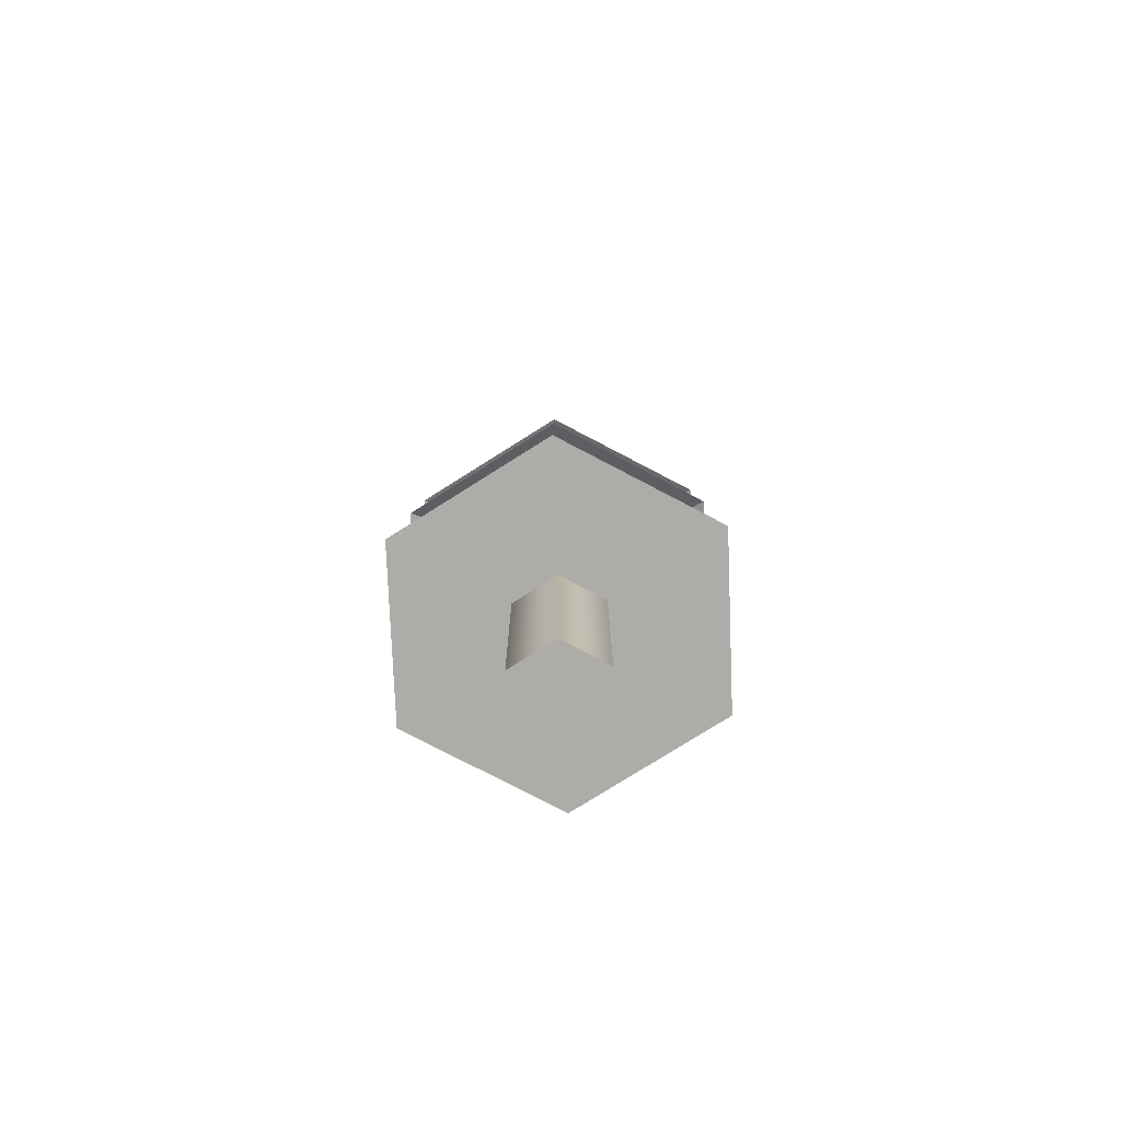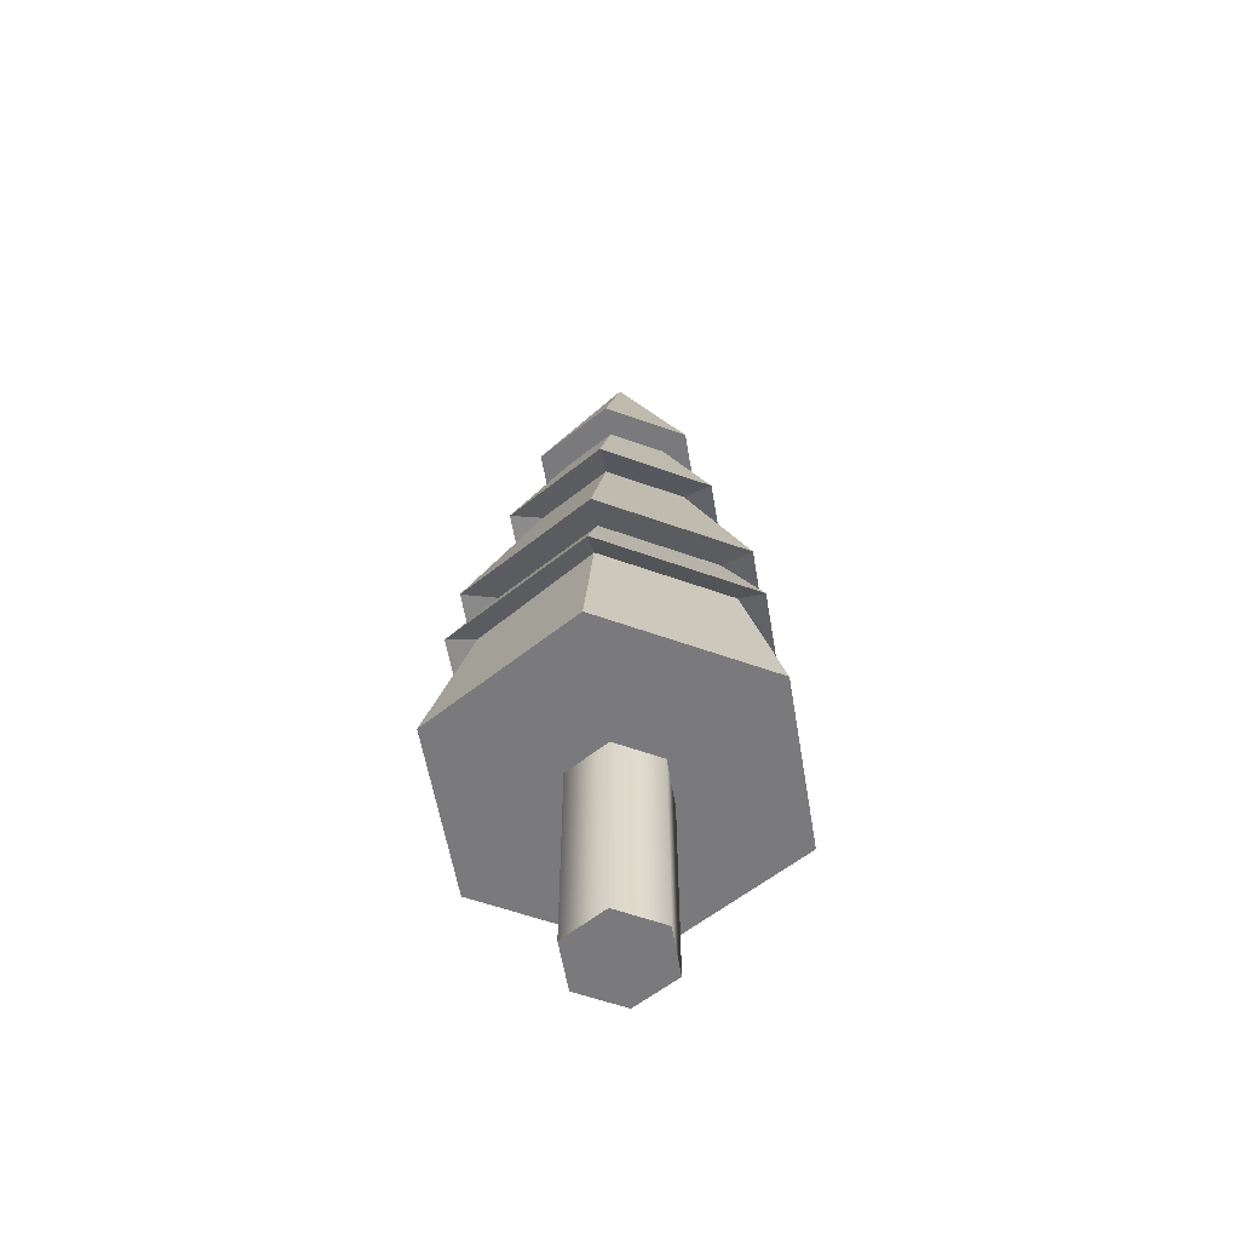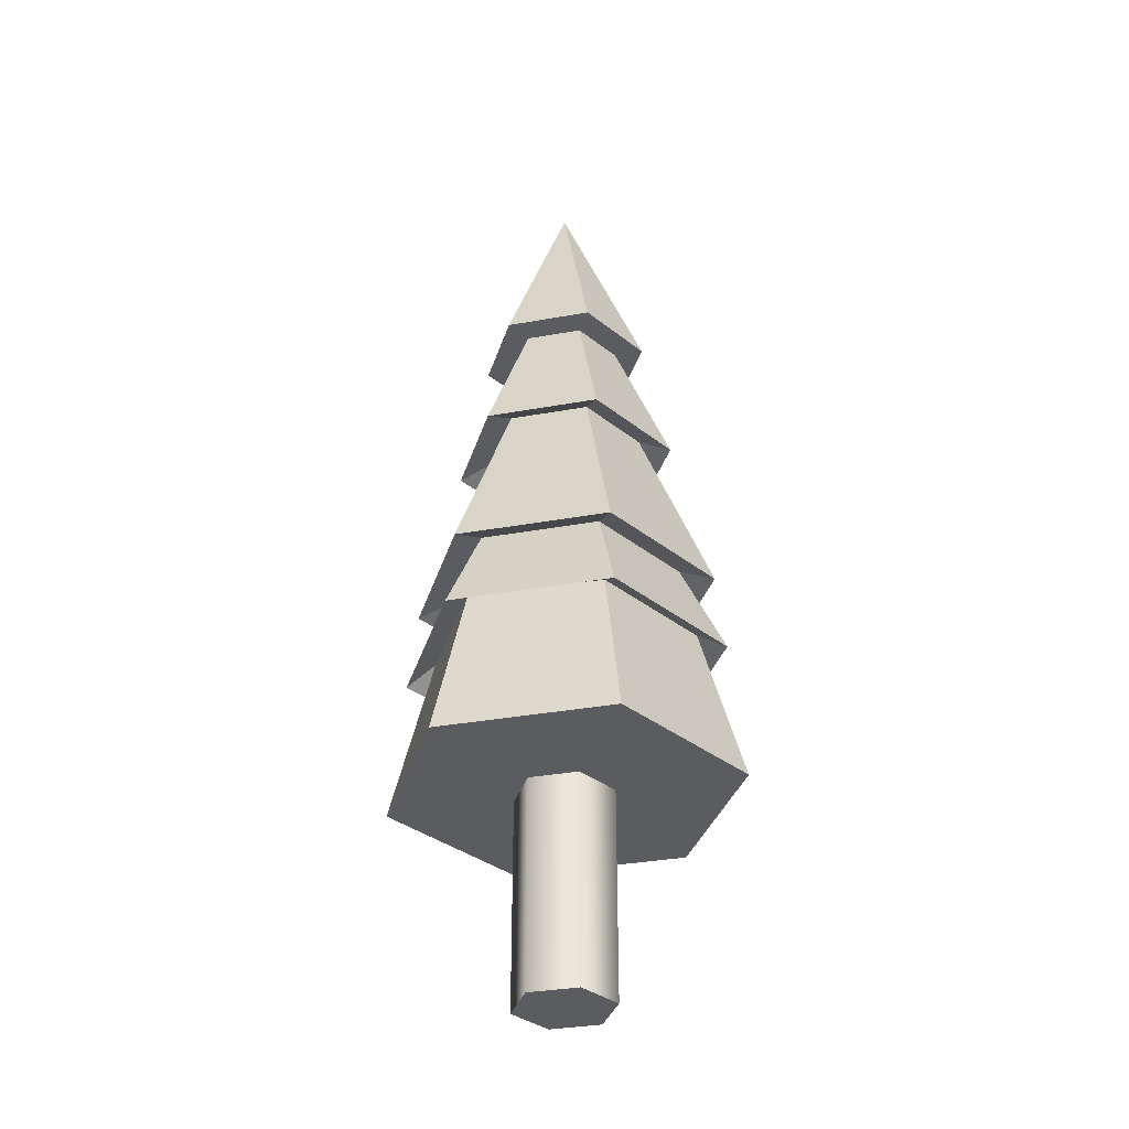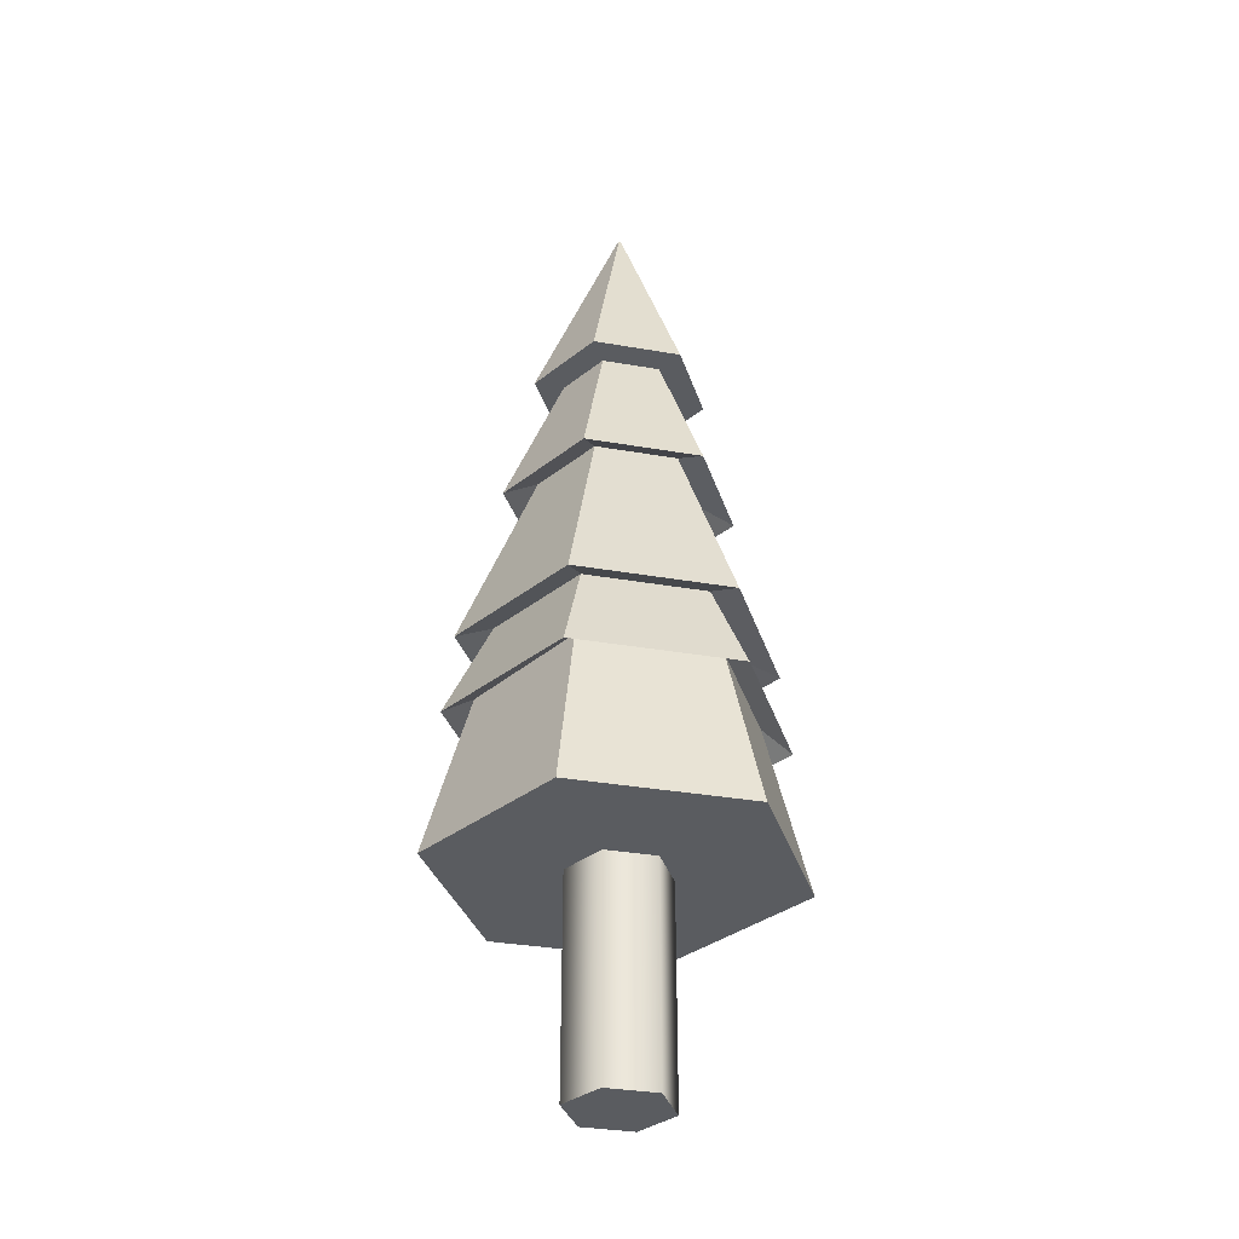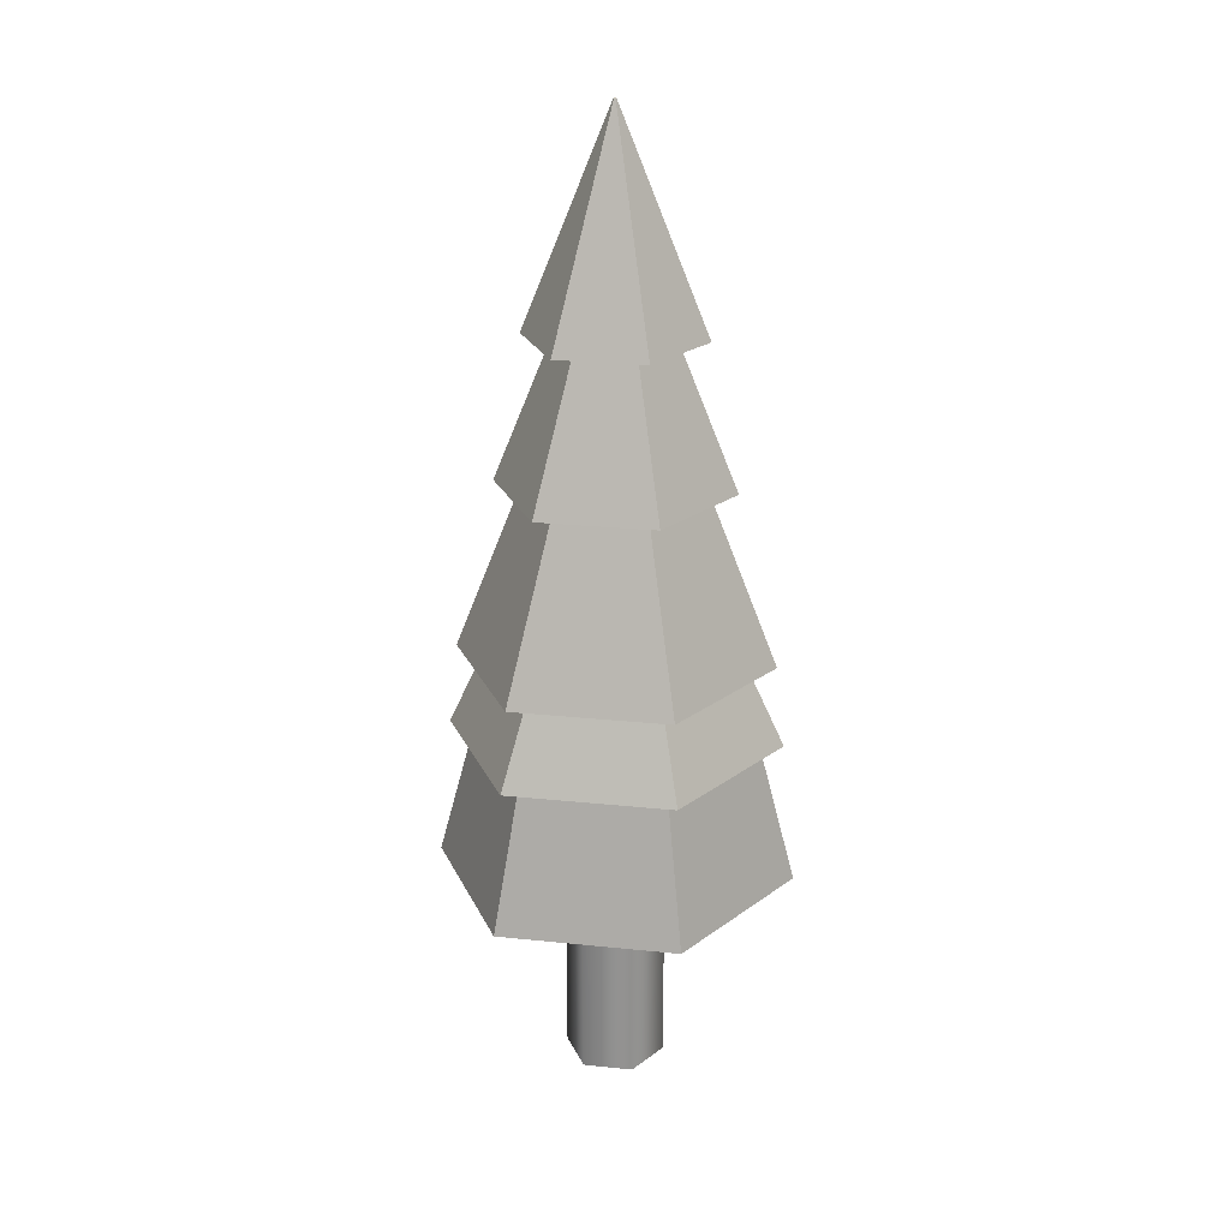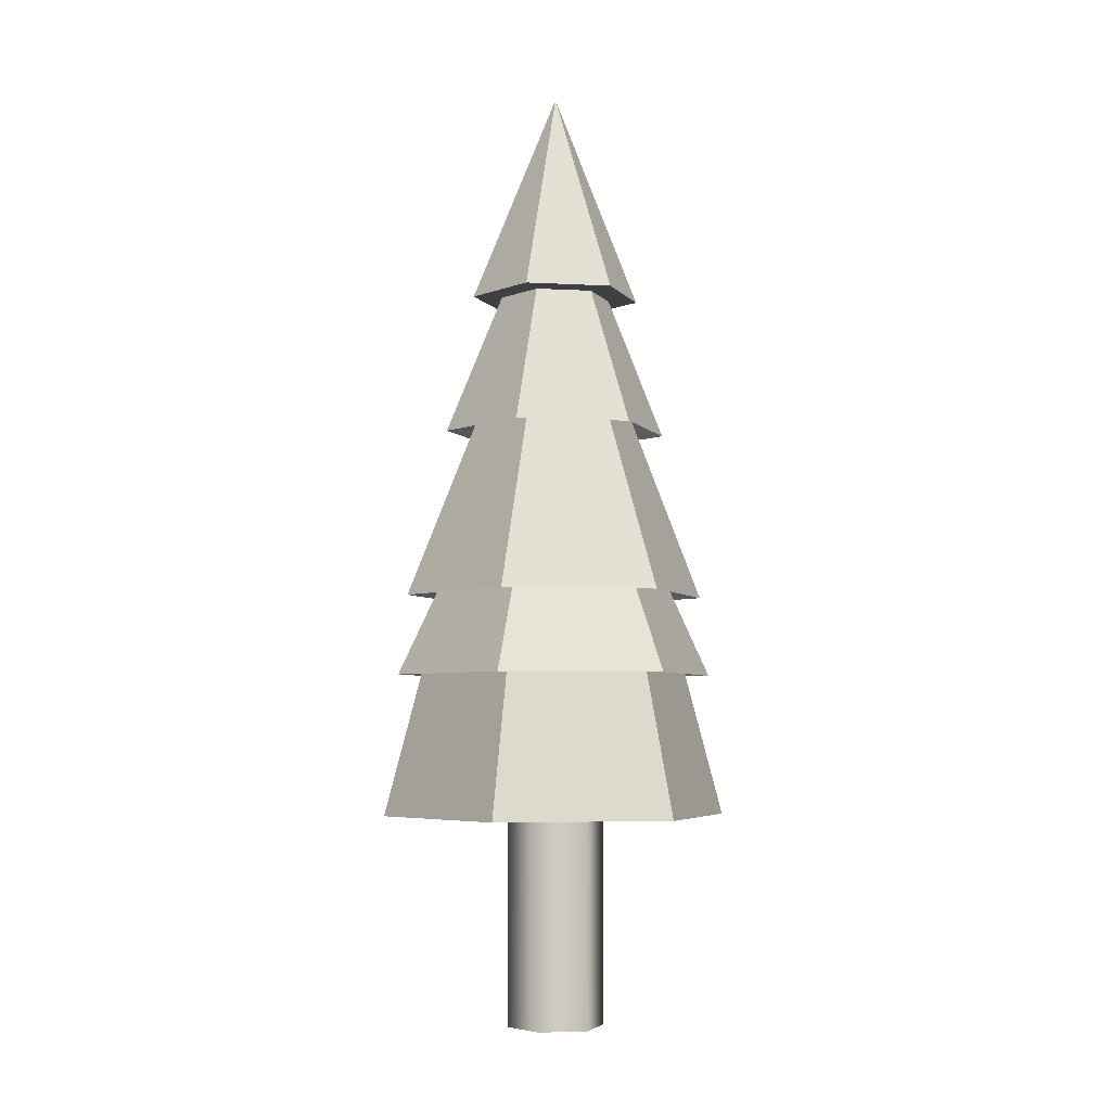
<metadata>
{"format":"obj","ext":"obj","renderer":"f3d","projection":"perspective","resolution":1024,"background":"white","views":[{"elev":-76.8,"azim":152.3,"up":"+Y"},{"elev":-58.2,"azim":-20.4,"up":"+Y"},{"elev":-35.0,"azim":133.5,"up":"+Y"},{"elev":-34.2,"azim":-13.2,"up":"+Y"},{"elev":23.9,"azim":-50.2,"up":"+Y"},{"elev":-4.9,"azim":49.9,"up":"+Y"}]}
</metadata>
<code>
v  -1619 0 -1048
v  -1624 0 -1056
v  -1624 41.14 -1056
v  -1619 41.14 -1048
v  -1633 0 -1056
v  -1633 41.14 -1056
v  -1638 0 -1048
v  -1638 41.14 -1048
v  -1633 0 -1040
v  -1633 41.14 -1040
v  -1624 0 -1040
v  -1624 41.14 -1040
v  -1623 0 -1048
v  -1626 0 -1052
v  -1631 0 -1052
v  -1633 0 -1048
v  -1631 0 -1044
v  -1626 0 -1044
v  -1628 0 -1048
v  -1611 41.14 -1077
v  -1594 41.14 -1048
v  -1645 41.14 -1077
v  -1662 41.14 -1048
v  -1645 41.14 -1018
v  -1611 41.14 -1018
v  -1615 72.13 -1070
v  -1603 73.13 -1048
v  -1641 72.13 -1070
v  -1654 72.13 -1048
v  -1641 73.13 -1026
v  -1615 73.13 -1026
v  -1613 68.81 -1075
v  -1597 68.81 -1048
v  -1644 68.81 -1075
v  -1660 68.81 -1048
v  -1644 68.81 -1021
v  -1613 68.81 -1021
v  -1617 87.32 -1068
v  -1606 87.32 -1048
v  -1640 87.32 -1068
v  -1651 87.32 -1048
v  -1640 87.32 -1028
v  -1617 87.32 -1028
v  -1613 84.55 -1074
v  -1599 84.55 -1048
v  -1643 84.55 -1074
v  -1658 84.55 -1048
v  -1643 84.55 -1022
v  -1613 84.55 -1022
v  -1621 120.7 -1061
v  -1613 120.7 -1048
v  -1636 120.7 -1061
v  -1644 120.7 -1048
v  -1636 120.7 -1034
v  -1621 120.7 -1034
v  -1617 117.5 -1067
v  -1606 117.5 -1048
v  -1639 117.5 -1067
v  -1650 117.5 -1048
v  -1639 117.5 -1029
v  -1617 117.5 -1029
v  -1623 144.8 -1057
v  -1617 144.8 -1048
v  -1634 144.8 -1057
v  -1639 144.8 -1048
v  -1634 144.8 -1038
v  -1623 144.8 -1038
v  -1620 144.8 -1062
v  -1612 144.8 -1048
v  -1637 144.8 -1062
v  -1645 144.8 -1048
v  -1637 144.8 -1033
v  -1620 144.8 -1033
v  -1628 185.6 -1048
v  -1628 185.6 -1048
v  -1628 185.6 -1048
v  -1629 185.6 -1048
v  -1628 185.6 -1048
v  -1628 185.6 -1048
v  -1628 185.6 -1048
g Cylinder049
f 1 2 3 4
f 2 5 6 3
f 5 7 8 6
f 7 9 10 8
f 9 11 12 10
f 11 1 4 12
f 2 1 13 14
f 5 2 14 15
f 7 5 15 16
f 9 7 16 17
f 11 9 17 18
f 1 11 18 13
f 14 13 18 19
f 16 15 14 19
f 18 17 16 19
f 4 3 20 21
f 3 6 22 20
f 6 8 23 22
f 8 10 24 23
f 10 12 25 24
f 12 4 21 25
f 21 20 26 27
f 20 22 28 26
f 22 23 29 28
f 23 24 30 29
f 24 25 31 30
f 25 21 27 31
f 27 26 32 33
f 26 28 34 32
f 28 29 35 34
f 29 30 36 35
f 30 31 37 36
f 31 27 33 37
f 33 32 32 33
f 32 34 34 32
f 34 35 35 34
f 35 36 36 35
f 36 37 37 36
f 37 33 33 37
f 33 32 38 39
f 32 34 40 38
f 34 35 41 40
f 35 36 42 41
f 36 37 43 42
f 37 33 39 43
f 39 38 44 45
f 38 40 46 44
f 40 41 47 46
f 41 42 48 47
f 42 43 49 48
f 43 39 45 49
f 45 44 50 51
f 44 46 52 50
f 46 47 53 52
f 47 48 54 53
f 48 49 55 54
f 49 45 51 55
f 51 50 56 57
f 50 52 58 56
f 52 53 59 58
f 53 54 60 59
f 54 55 61 60
f 55 51 57 61
f 57 56 62 63
f 56 58 64 62
f 58 59 65 64
f 59 60 66 65
f 60 61 67 66
f 61 57 63 67
f 63 62 68 69
f 62 64 70 68
f 64 65 71 70
f 65 66 72 71
f 66 67 73 72
f 67 63 69 73
f 69 68 74 75
f 68 70 76 74
f 70 71 77 76
f 71 72 78 77
f 72 73 79 78
f 73 69 75 79
f 74 76 77 80
f 77 78 79 80
f 79 75 74 80

</code>
